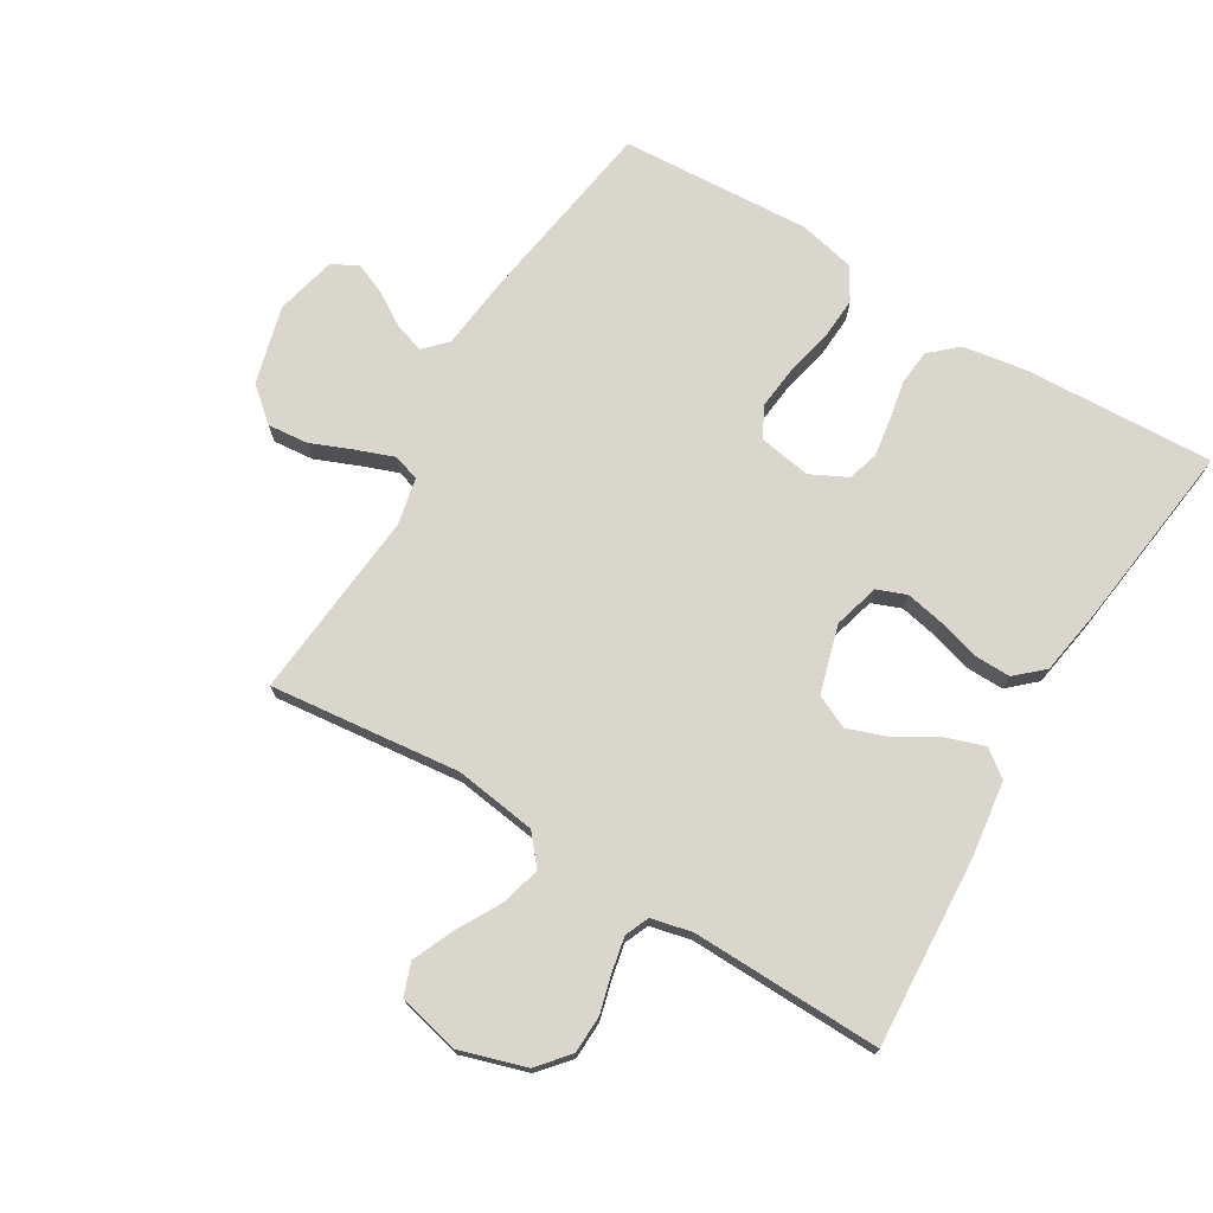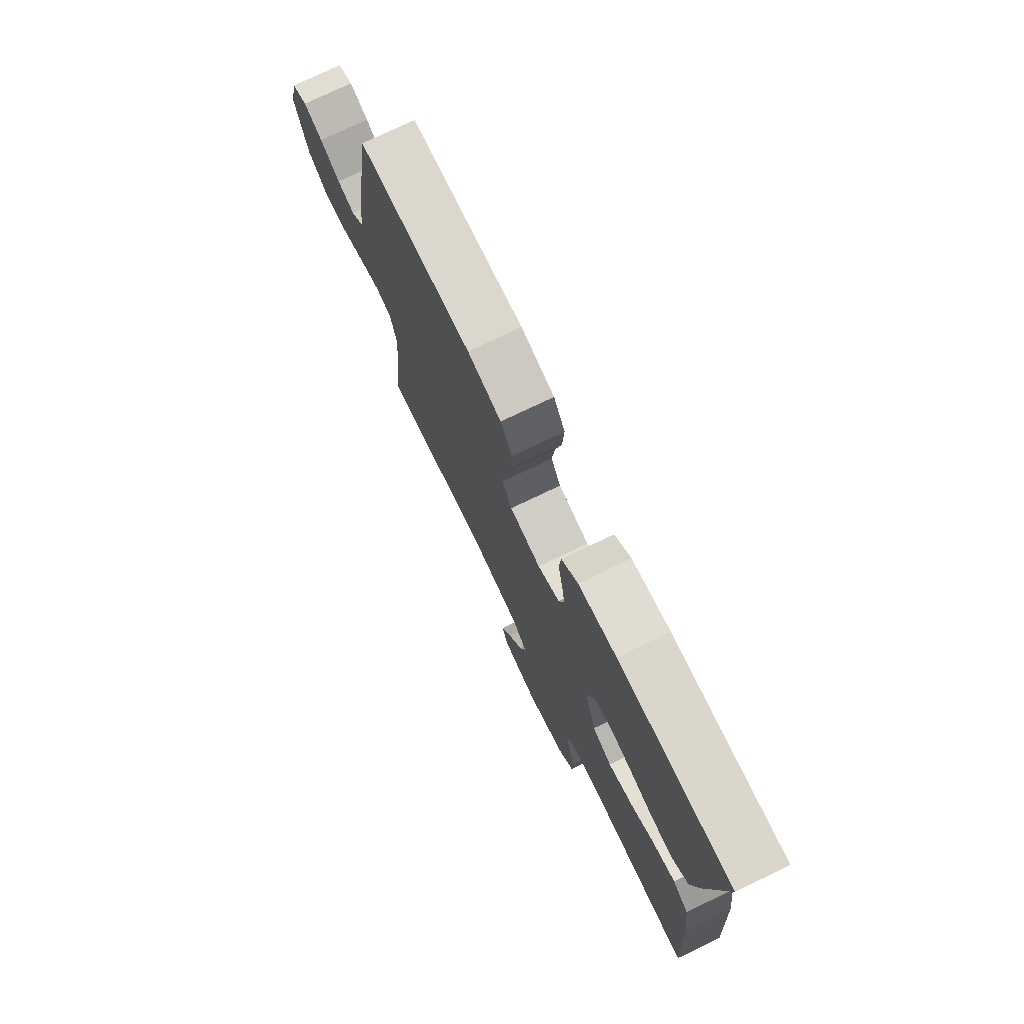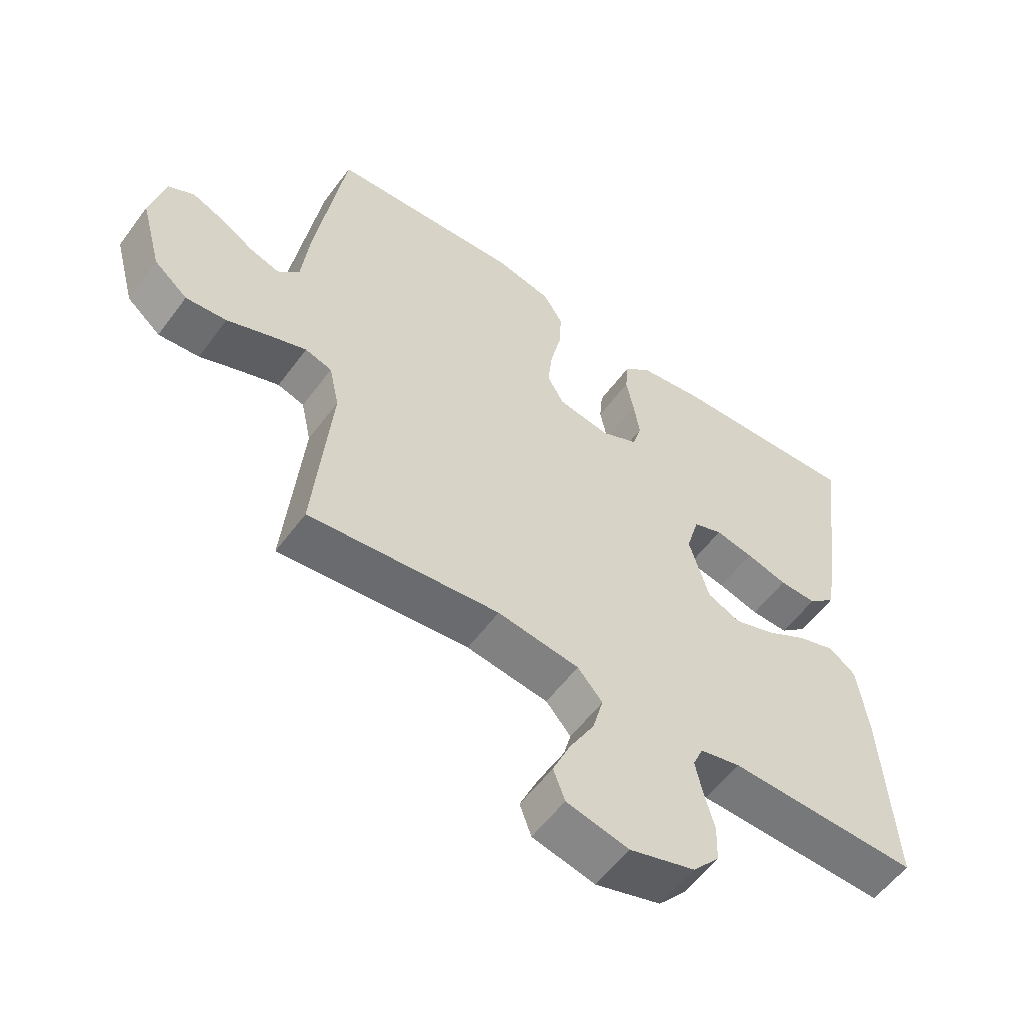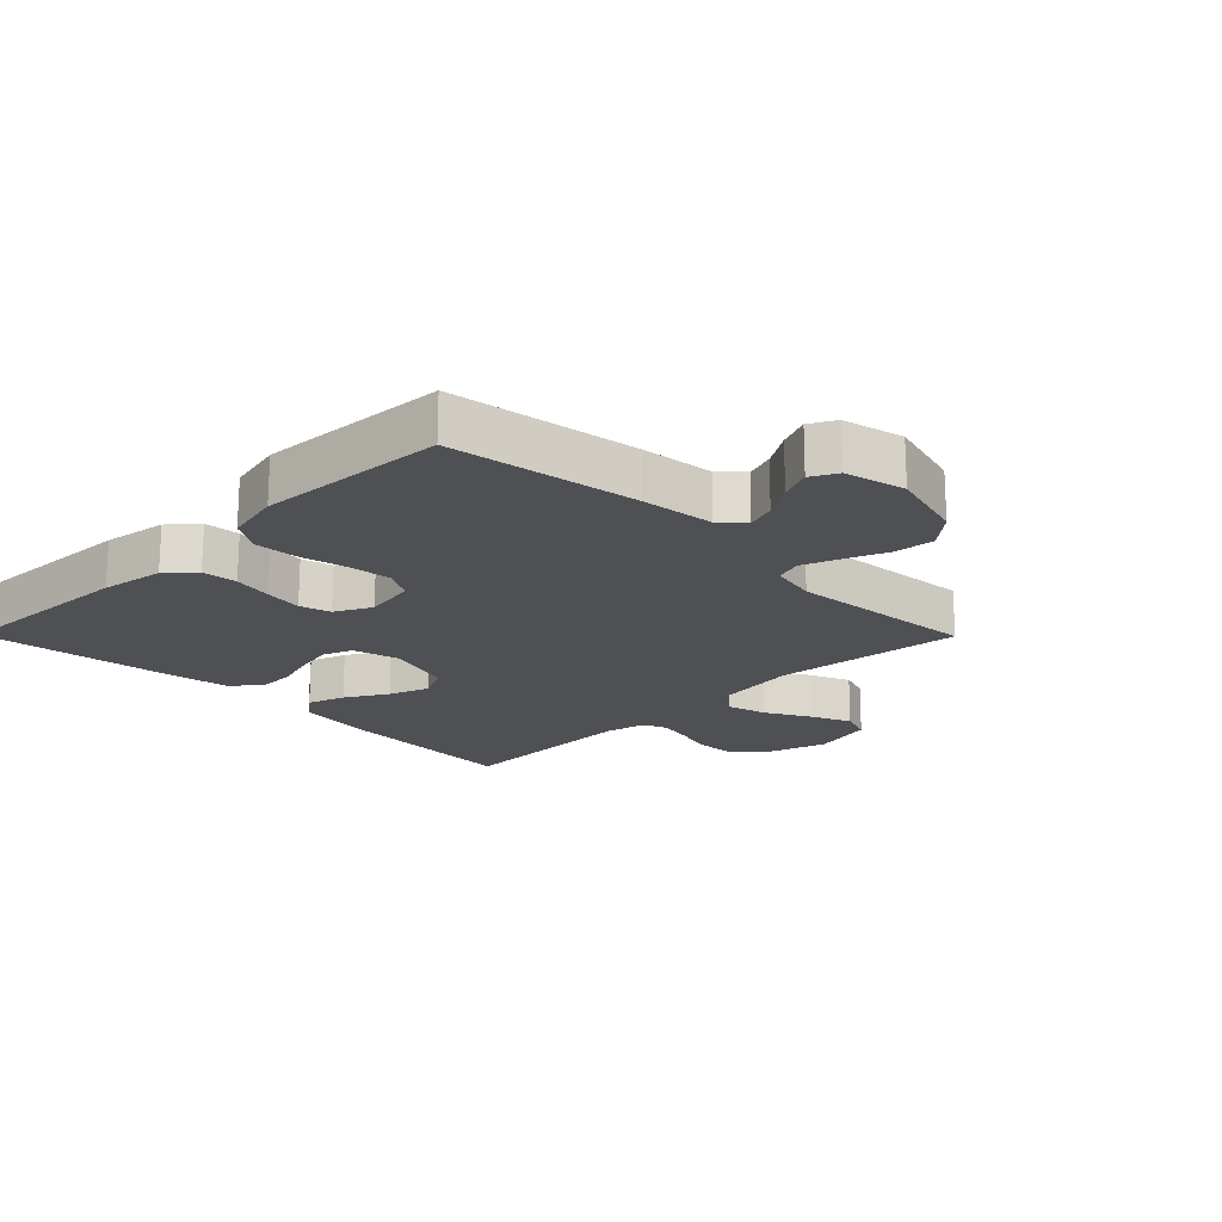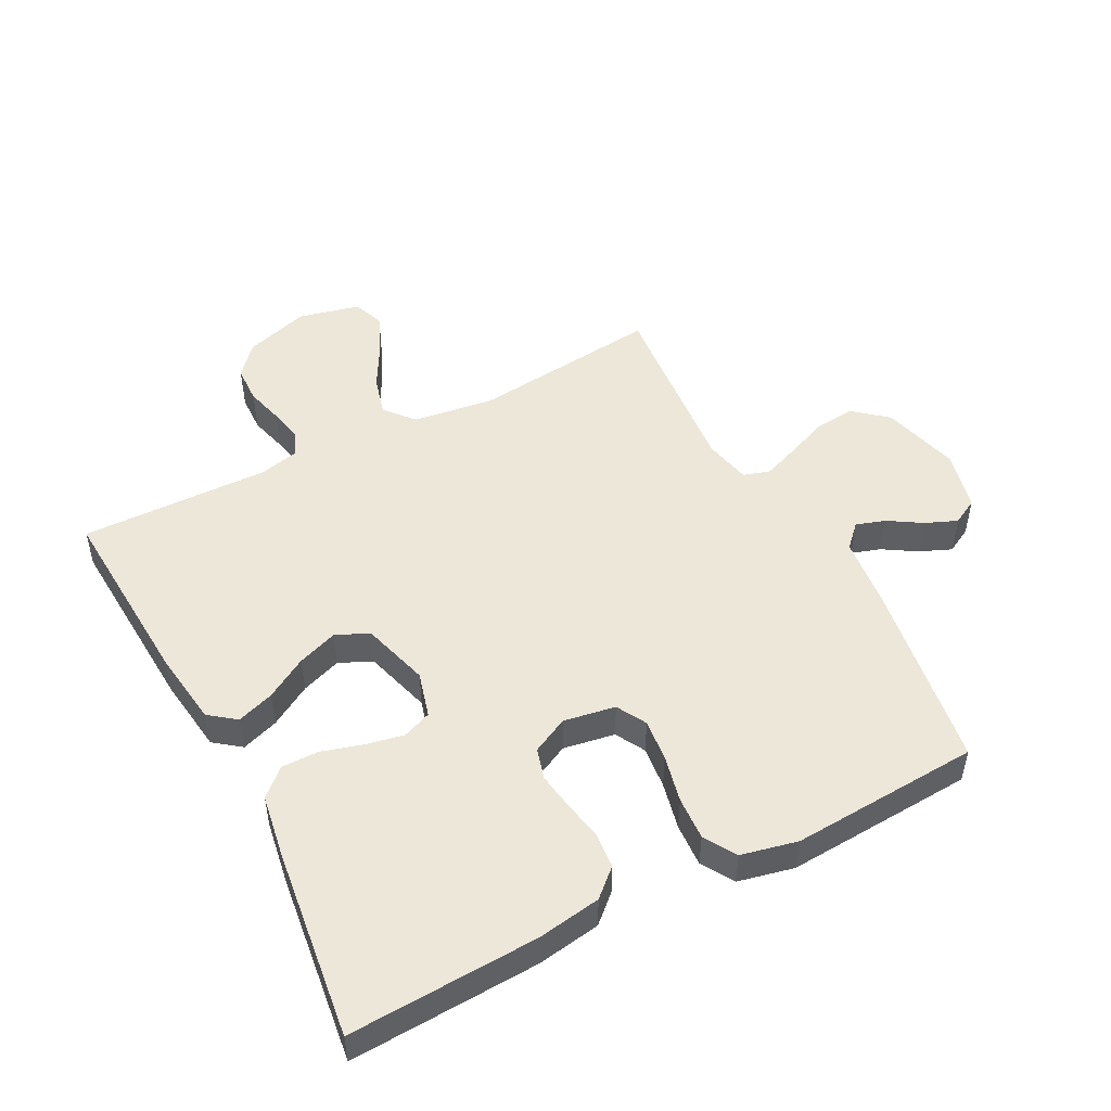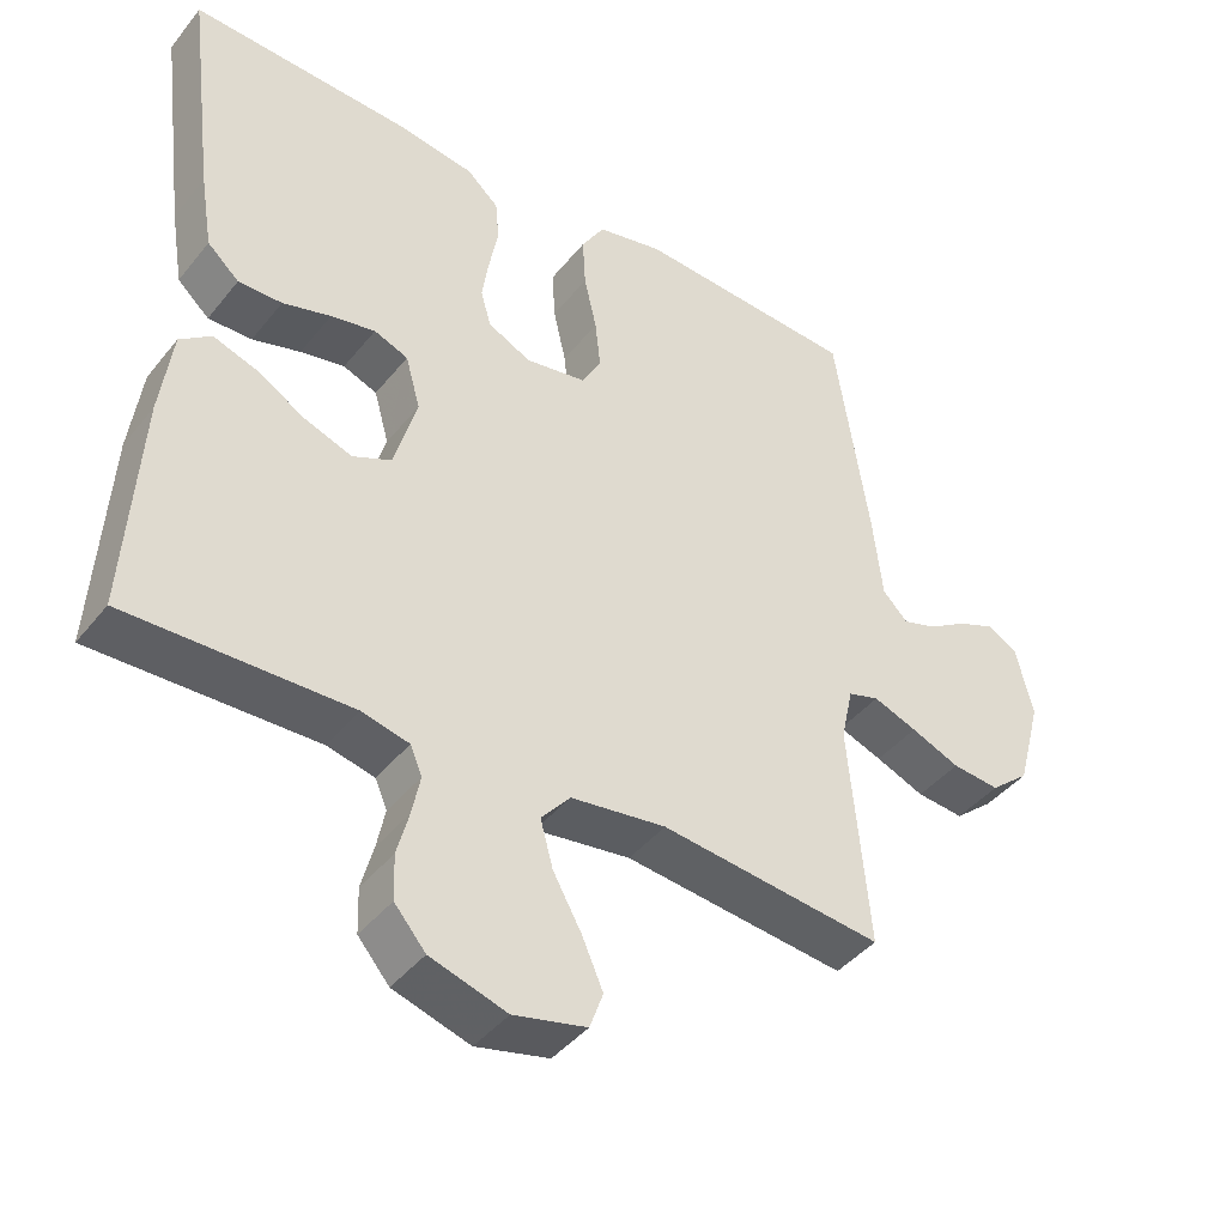
<metadata>
{"format":"obj","ext":"obj","renderer":"f3d","projection":"perspective","resolution":1024,"background":"white","views":[{"elev":73.5,"azim":-149.0,"up":"+Y"},{"elev":75.7,"azim":-115.6,"up":"+Z"},{"elev":-56.7,"azim":144.0,"up":"+Z"},{"elev":-19.1,"azim":44.7,"up":"+Y"},{"elev":49.6,"azim":-27.6,"up":"+Y"},{"elev":-42.3,"azim":-35.3,"up":"+Z"}]}
</metadata>
<code>
v 0.5 0.07 -0.5
v 0.2 0.07 -0.467
v 0.071 0.07 -0.485
v 0.032 0.07 -0.531
v 0.049 0.07 -0.594
v 0.088 0.07 -0.664
v 0.116 0.07 -0.728
v 0.098 0.07 -0.778
v 0 0.07 -0.801
v -0.103 0.07 -0.769
v -0.145 0.07 -0.72
v -0.147 0.07 -0.66
v -0.131 0.07 -0.6
v -0.12 0.07 -0.546
v -0.136 0.07 -0.508
v -0.2 0.07 -0.493
v -0.5 0.07 -0.5
v -0.482 0.07 -0.2
v -0.466 0.07 -0.081
v -0.424 0.07 -0.049
v -0.365 0.07 -0.069
v -0.299 0.07 -0.108
v -0.235 0.07 -0.131
v -0.183 0.07 -0.107
v -0.152 0.07 0
v -0.172 0.07 0.072
v -0.218 0.07 0.09
v -0.278 0.07 0.078
v -0.343 0.07 0.059
v -0.402 0.07 0.058
v -0.445 0.07 0.097
v -0.462 0.07 0.2
v -0.5 0.07 0.5
v -0.2 0.07 0.486
v -0.099 0.07 0.47
v -0.056 0.07 0.431
v -0.051 0.07 0.375
v -0.063 0.07 0.313
v -0.072 0.07 0.253
v -0.058 0.07 0.204
v 0 0.07 0.175
v 0.082 0.07 0.189
v 0.108 0.07 0.236
v 0.101 0.07 0.303
v 0.084 0.07 0.378
v 0.08 0.07 0.447
v 0.111 0.07 0.498
v 0.2 0.07 0.518
v 0.5 0.07 0.5
v 0.546 0.07 0.2
v 0.559 0.07 0.084
v 0.593 0.07 0.049
v 0.639 0.07 0.064
v 0.692 0.07 0.097
v 0.742 0.07 0.118
v 0.783 0.07 0.096
v 0.806 0.07 0
v 0.773 0.07 -0.123
v 0.72 0.07 -0.168
v 0.656 0.07 -0.162
v 0.59 0.07 -0.135
v 0.531 0.07 -0.113
v 0.489 0.07 -0.126
v 0.473 0.07 -0.2
v 0.5 0 -0.5
v 0.2 0 -0.467
v 0.071 0 -0.485
v 0.032 0 -0.531
v 0.049 0 -0.594
v 0.088 0 -0.664
v 0.116 0 -0.728
v 0.098 0 -0.778
v 0 0 -0.801
v -0.103 0 -0.769
v -0.145 0 -0.72
v -0.147 0 -0.66
v -0.131 0 -0.6
v -0.12 0 -0.546
v -0.136 0 -0.508
v -0.2 0 -0.493
v -0.5 0 -0.5
v -0.482 0 -0.2
v -0.466 0 -0.081
v -0.424 0 -0.049
v -0.365 0 -0.069
v -0.299 0 -0.108
v -0.235 0 -0.131
v -0.183 0 -0.107
v -0.152 0 0
v -0.172 0 0.072
v -0.218 0 0.09
v -0.278 0 0.078
v -0.343 0 0.059
v -0.402 0 0.058
v -0.445 0 0.097
v -0.462 0 0.2
v -0.5 0 0.5
v -0.2 0 0.486
v -0.099 0 0.47
v -0.056 0 0.431
v -0.051 0 0.375
v -0.063 0 0.313
v -0.072 0 0.253
v -0.058 0 0.204
v 0 0 0.175
v 0.082 0 0.189
v 0.108 0 0.236
v 0.101 0 0.303
v 0.084 0 0.378
v 0.08 0 0.447
v 0.111 0 0.498
v 0.2 0 0.518
v 0.5 0 0.5
v 0.546 0 0.2
v 0.559 0 0.084
v 0.593 0 0.049
v 0.639 0 0.064
v 0.692 0 0.097
v 0.742 0 0.118
v 0.783 0 0.096
v 0.806 0 0
v 0.773 0 -0.123
v 0.72 0 -0.168
v 0.656 0 -0.162
v 0.59 0 -0.135
v 0.531 0 -0.113
v 0.489 0 -0.126
v 0.473 0 -0.2
f 58 59 60 61
f 58 61 62
f 57 58 62
f 56 57 62 63
f 53 54 55 56
f 52 53 56 63
f 48 49 50 51
f 46 47 48 51
f 44 45 46 51
f 43 44 51 52
f 42 43 52 63
f 35 36 37 38
f 35 38 39
f 34 35 39
f 33 34 39 40
f 31 32 33 40
f 28 29 30 31
f 27 28 31 40
f 19 20 21 22
f 19 22 23
f 16 17 18 19
f 15 16 19 23
f 14 15 23 24
f 10 11 12 13
f 10 13 14
f 9 10 14
f 5 6 7 8
f 4 5 8 9
f 64 1 2
f 64 2 3
f 41 42 63 64
f 41 64 3
f 26 27 40 41
f 25 26 41 3
f 24 25 3 4
f 4 9 14 24
f 125 124 123 122
f 126 125 122
f 126 122 121
f 127 126 121 120
f 120 119 118 117
f 127 120 117 116
f 115 114 113 112
f 115 112 111 110
f 115 110 109 108
f 116 115 108 107
f 127 116 107 106
f 102 101 100 99
f 103 102 99
f 103 99 98
f 104 103 98 97
f 104 97 96 95
f 95 94 93 92
f 104 95 92 91
f 86 85 84 83
f 87 86 83
f 83 82 81 80
f 87 83 80 79
f 88 87 79 78
f 77 76 75 74
f 78 77 74
f 78 74 73
f 72 71 70 69
f 73 72 69 68
f 66 65 128
f 67 66 128
f 128 127 106 105
f 67 128 105
f 105 104 91 90
f 67 105 90 89
f 68 67 89 88
f 88 78 73 68
f 1 65 66 2
f 2 66 67 3
f 3 67 68 4
f 4 68 69 5
f 5 69 70 6
f 6 70 71 7
f 7 71 72 8
f 8 72 73 9
f 9 73 74 10
f 10 74 75 11
f 11 75 76 12
f 12 76 77 13
f 13 77 78 14
f 14 78 79 15
f 15 79 80 16
f 16 80 81 17
f 17 81 82 18
f 18 82 83 19
f 19 83 84 20
f 20 84 85 21
f 21 85 86 22
f 22 86 87 23
f 23 87 88 24
f 24 88 89 25
f 25 89 90 26
f 26 90 91 27
f 27 91 92 28
f 28 92 93 29
f 29 93 94 30
f 30 94 95 31
f 31 95 96 32
f 32 96 97 33
f 33 97 98 34
f 34 98 99 35
f 35 99 100 36
f 36 100 101 37
f 37 101 102 38
f 38 102 103 39
f 39 103 104 40
f 40 104 105 41
f 41 105 106 42
f 42 106 107 43
f 43 107 108 44
f 44 108 109 45
f 45 109 110 46
f 46 110 111 47
f 47 111 112 48
f 48 112 113 49
f 49 113 114 50
f 50 114 115 51
f 51 115 116 52
f 52 116 117 53
f 53 117 118 54
f 54 118 119 55
f 55 119 120 56
f 56 120 121 57
f 57 121 122 58
f 58 122 123 59
f 59 123 124 60
f 60 124 125 61
f 61 125 126 62
f 62 126 127 63
f 63 127 128 64
f 64 128 65 1

</code>
